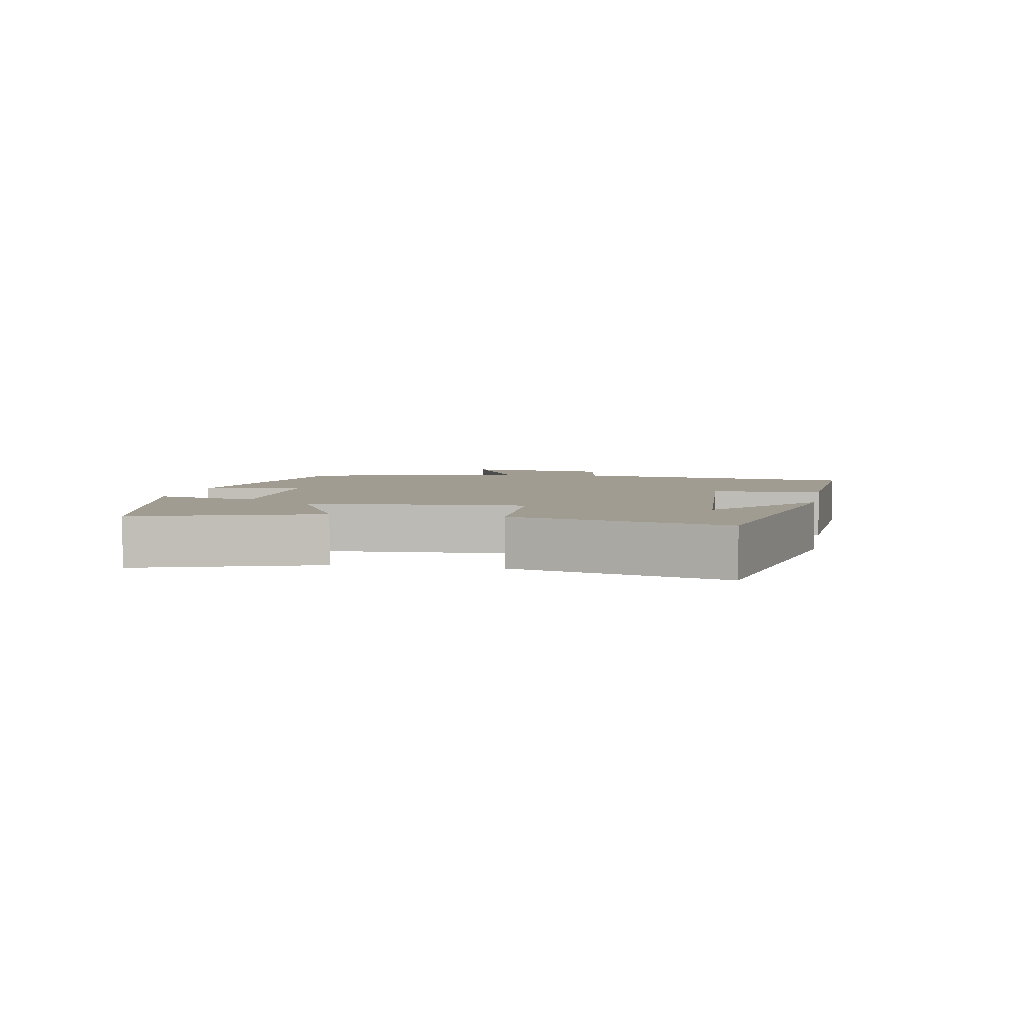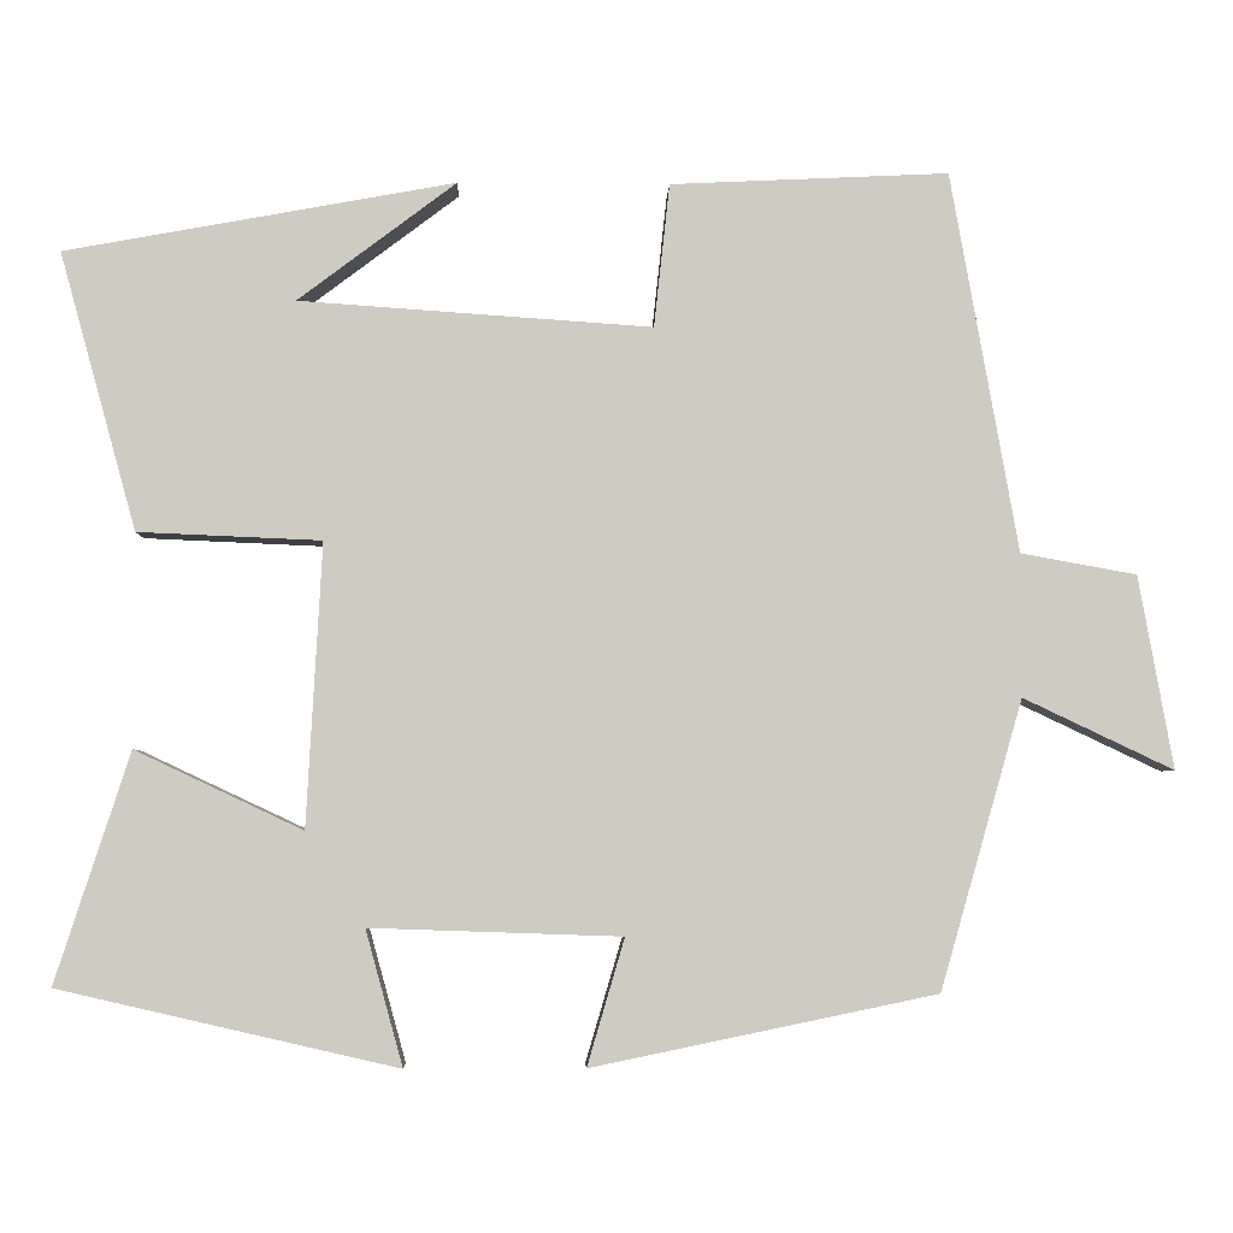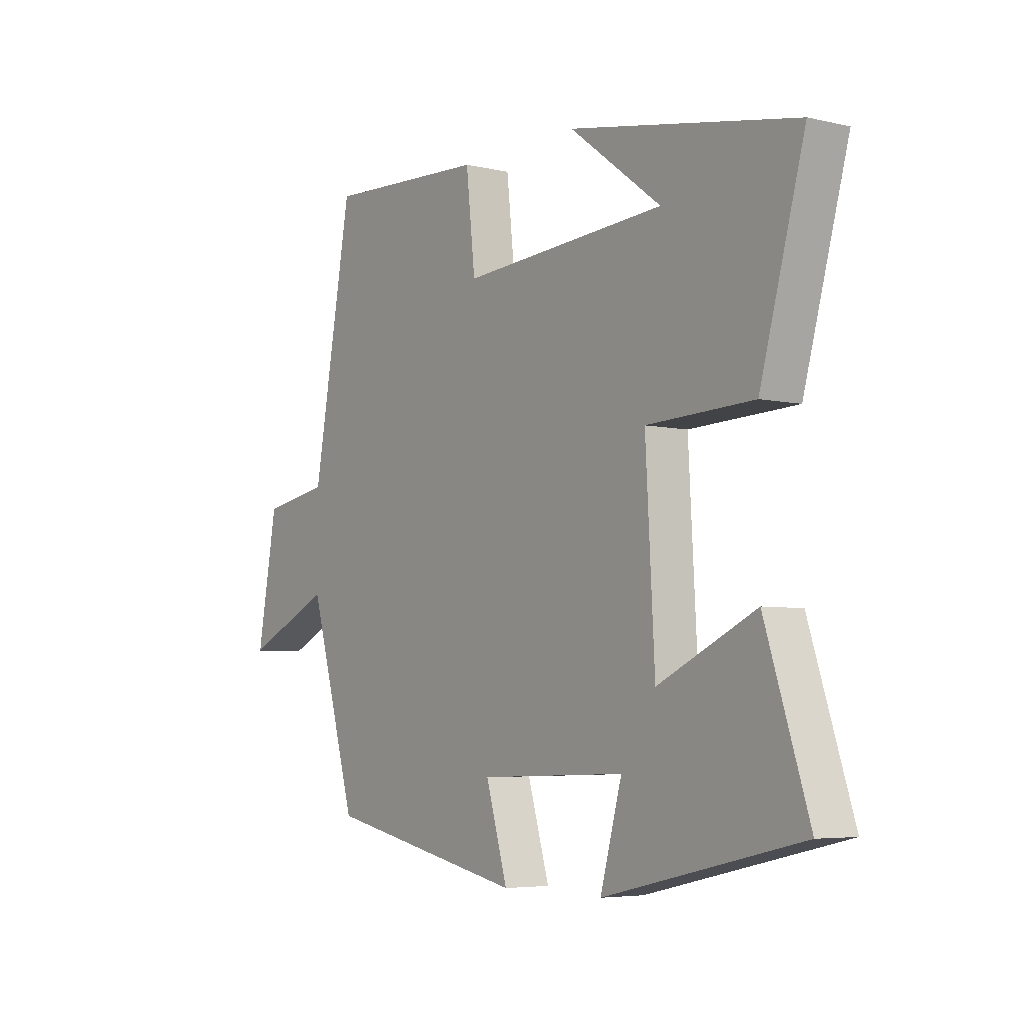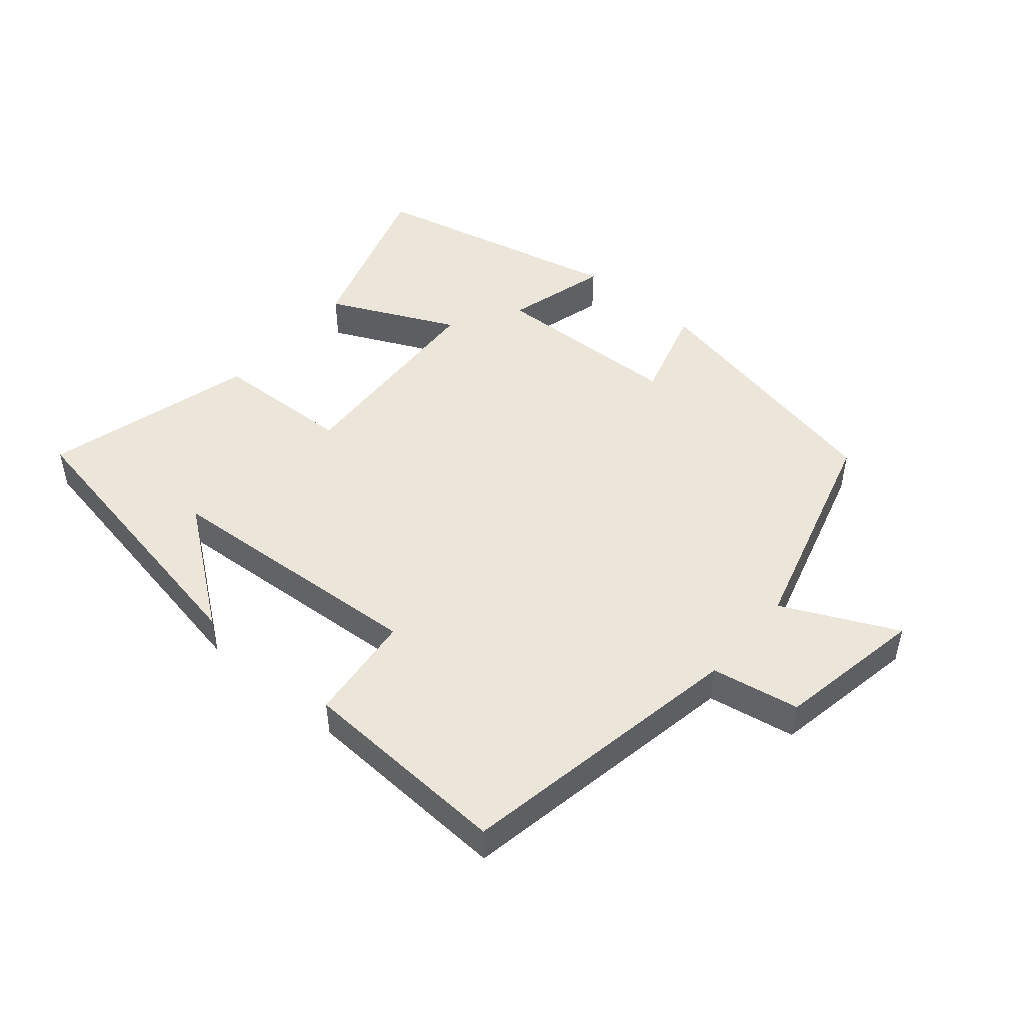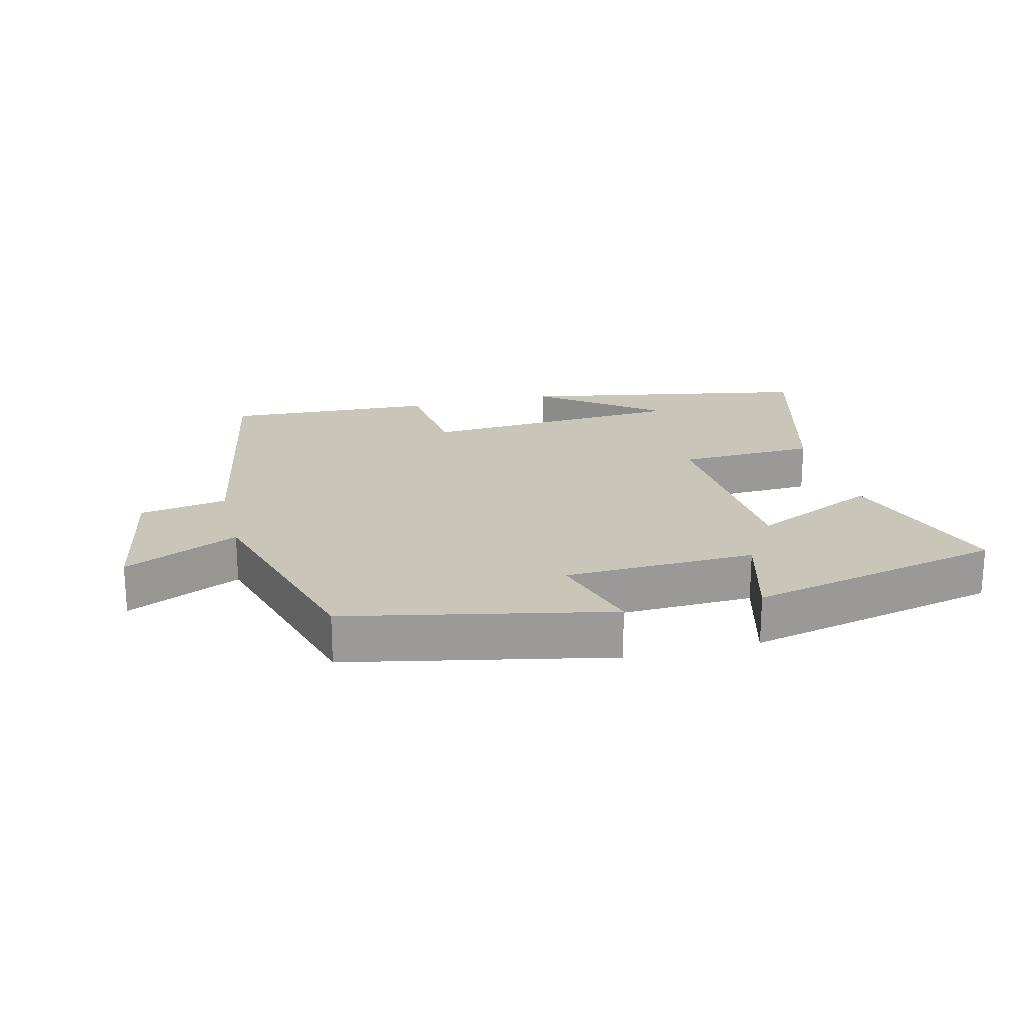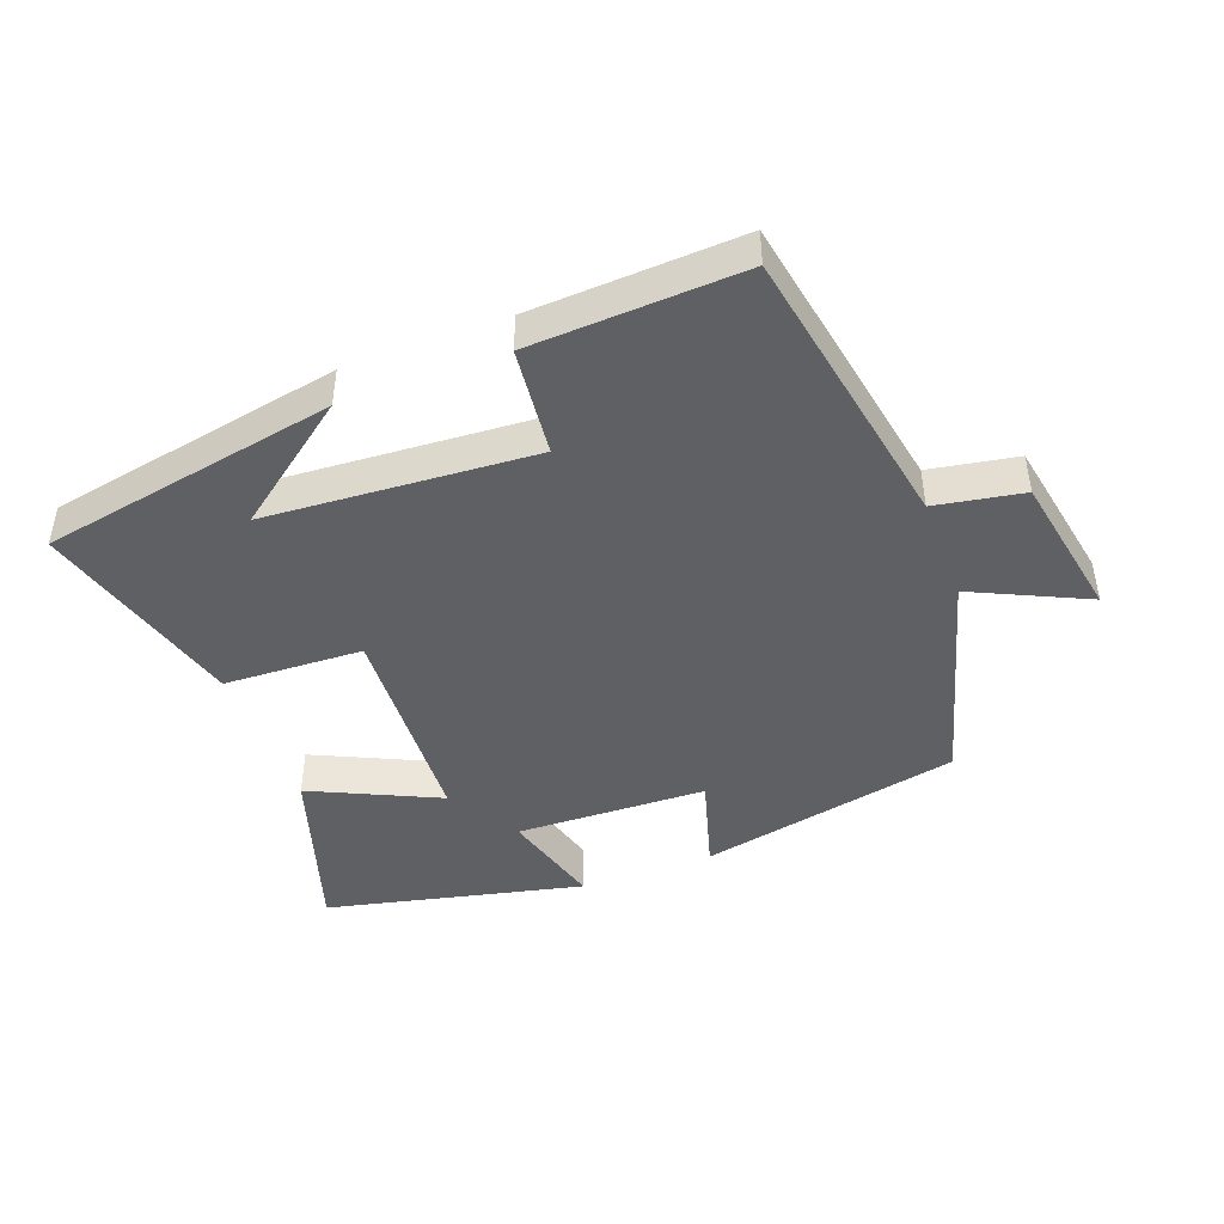
<metadata>
{"format":"obj","ext":"obj","renderer":"f3d","projection":"perspective","resolution":1024,"background":"white","views":[{"elev":4.3,"azim":-79.4,"up":"+Y"},{"elev":-4.2,"azim":-1.8,"up":"+Z"},{"elev":-5.2,"azim":-125.9,"up":"+Z"},{"elev":48.0,"azim":40.4,"up":"+Y"},{"elev":20.7,"azim":166.1,"up":"+Y"},{"elev":-44.8,"azim":20.7,"up":"+Y"}]}
</metadata>
<code>
v -0.588 0.07 0.418
v -0.14 0.07 0.5
v -0.322 0.07 0.363
v 0.084 0.07 0.335
v 0.102 0.07 0.5
v 0.422 0.07 0.515
v 0.5 0.07 0.078
v 0.633 0.07 0.054
v 0.673 0.07 -0.168
v 0.5 0.07 -0.086
v 0.405 0.07 -0.418
v 0.008 0.07 -0.5
v 0.051 0.07 -0.354
v -0.239 0.07 -0.344
v -0.196 0.07 -0.5
v -0.586 0.07 -0.41
v -0.5 0.07 -0.145
v -0.307 0.07 -0.236
v -0.289 0.07 0.09
v -0.5 0.07 0.099
v -0.588 0 0.418
v -0.14 0 0.5
v -0.322 0 0.363
v 0.084 0 0.335
v 0.102 0 0.5
v 0.422 0 0.515
v 0.5 0 0.078
v 0.633 0 0.054
v 0.673 0 -0.168
v 0.5 0 -0.086
v 0.405 0 -0.418
v 0.008 0 -0.5
v 0.051 0 -0.354
v -0.239 0 -0.344
v -0.196 0 -0.5
v -0.586 0 -0.41
v -0.5 0 -0.145
v -0.307 0 -0.236
v -0.289 0 0.09
v -0.5 0 0.099
f 19 20 1
f 15 16 17 18
f 14 15 18
f 13 14 18 19
f 10 11 12 13
f 10 13 19
f 7 8 9 10
f 4 5 6 7
f 3 4 7 10
f 1 2 3
f 1 3 10 19
f 21 40 39
f 38 37 36 35
f 38 35 34
f 39 38 34 33
f 33 32 31 30
f 39 33 30
f 30 29 28 27
f 27 26 25 24
f 30 27 24 23
f 23 22 21
f 39 30 23 21
f 1 21 22 2
f 2 22 23 3
f 3 23 24 4
f 4 24 25 5
f 5 25 26 6
f 6 26 27 7
f 7 27 28 8
f 8 28 29 9
f 9 29 30 10
f 10 30 31 11
f 11 31 32 12
f 12 32 33 13
f 13 33 34 14
f 14 34 35 15
f 15 35 36 16
f 16 36 37 17
f 17 37 38 18
f 18 38 39 19
f 19 39 40 20
f 20 40 21 1

</code>
